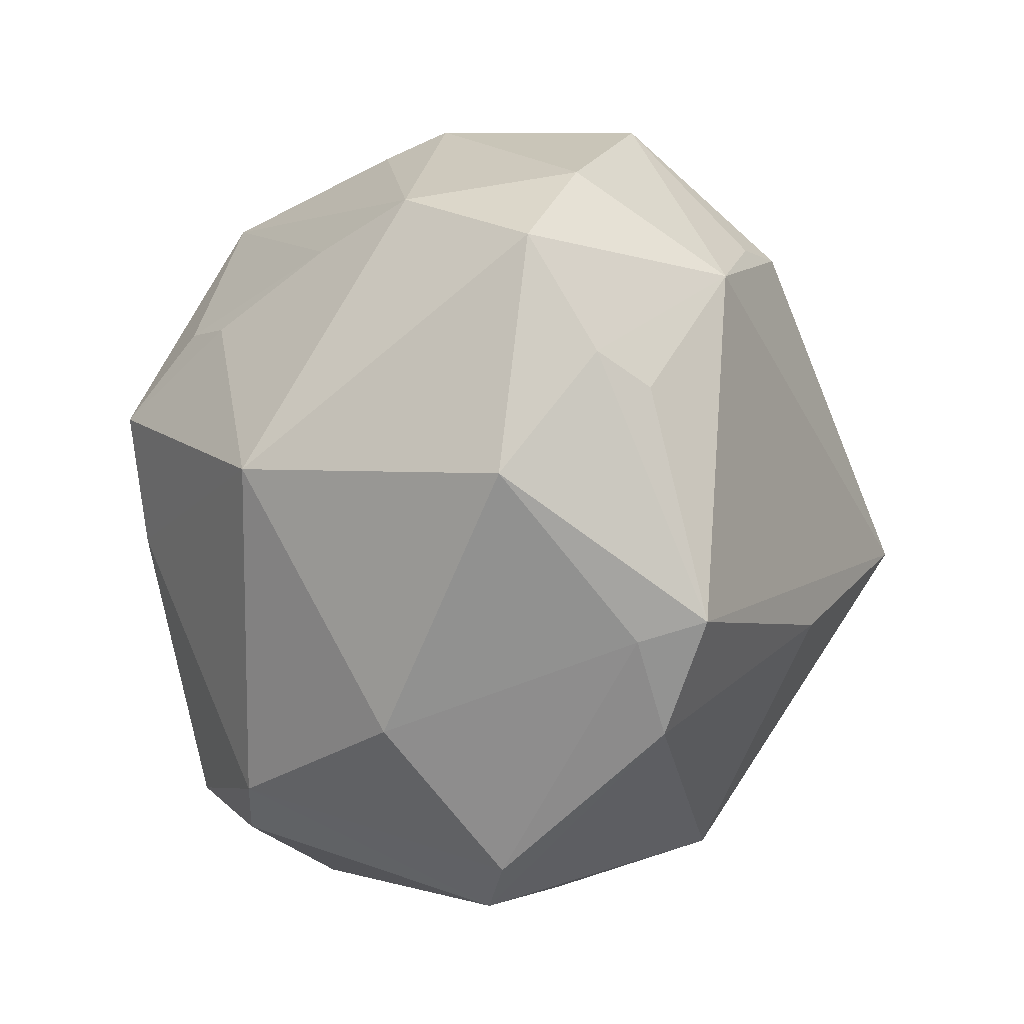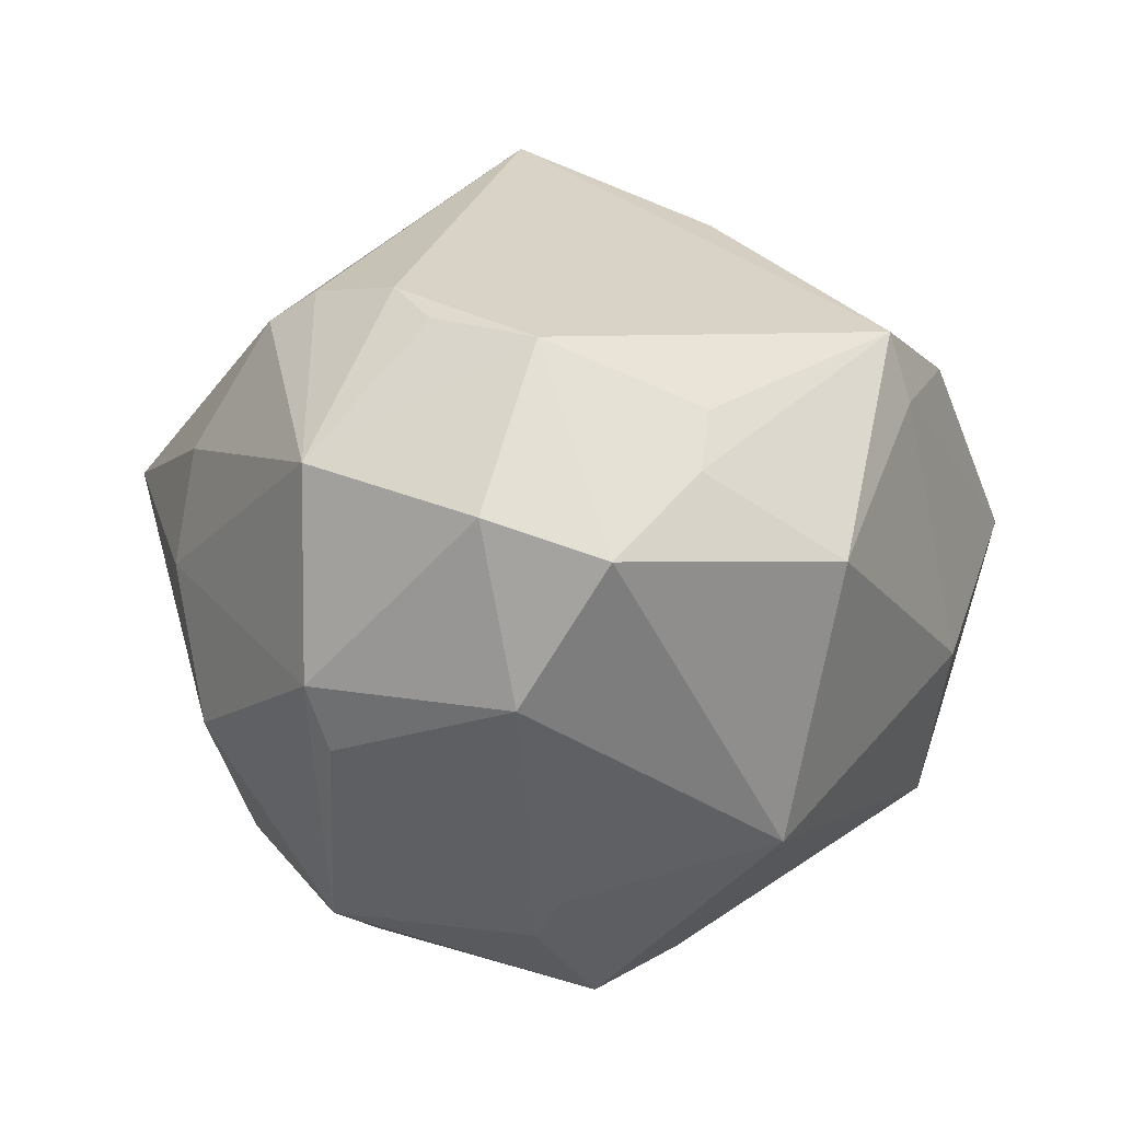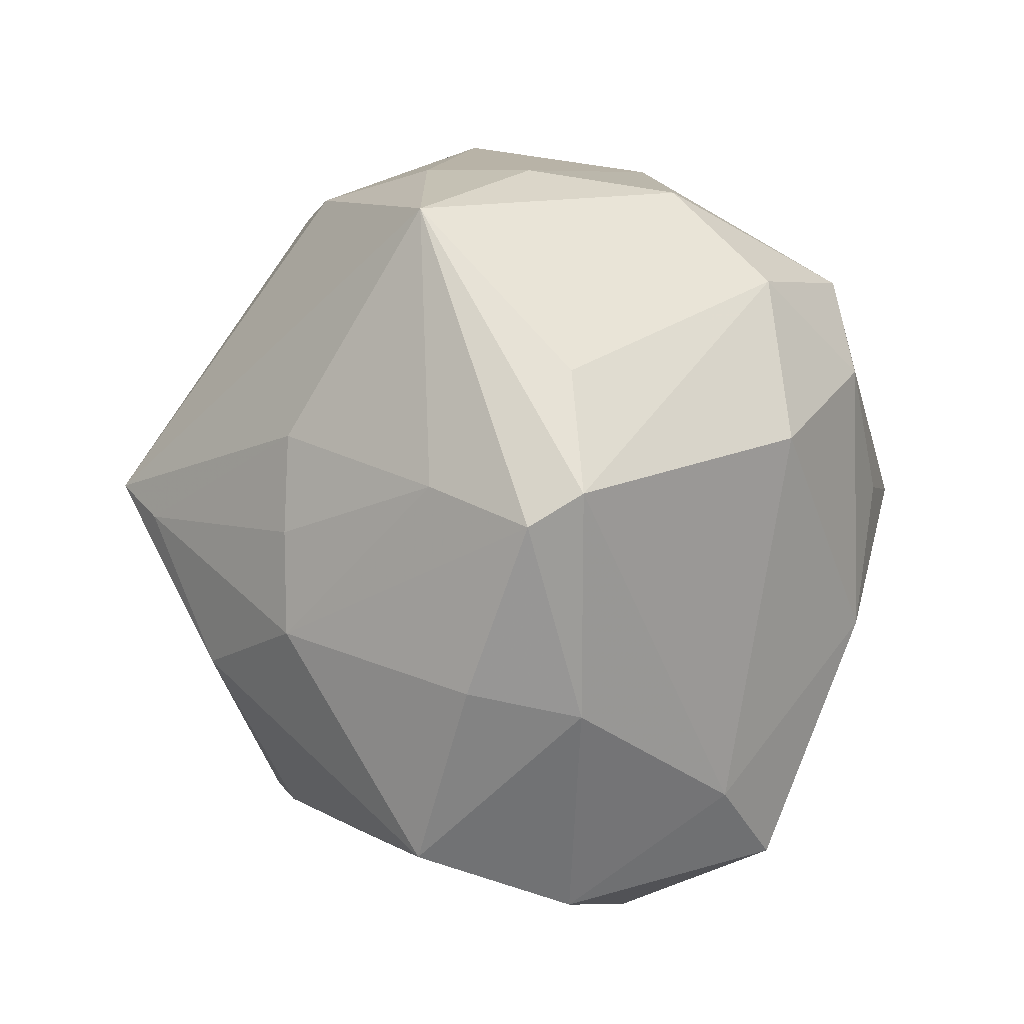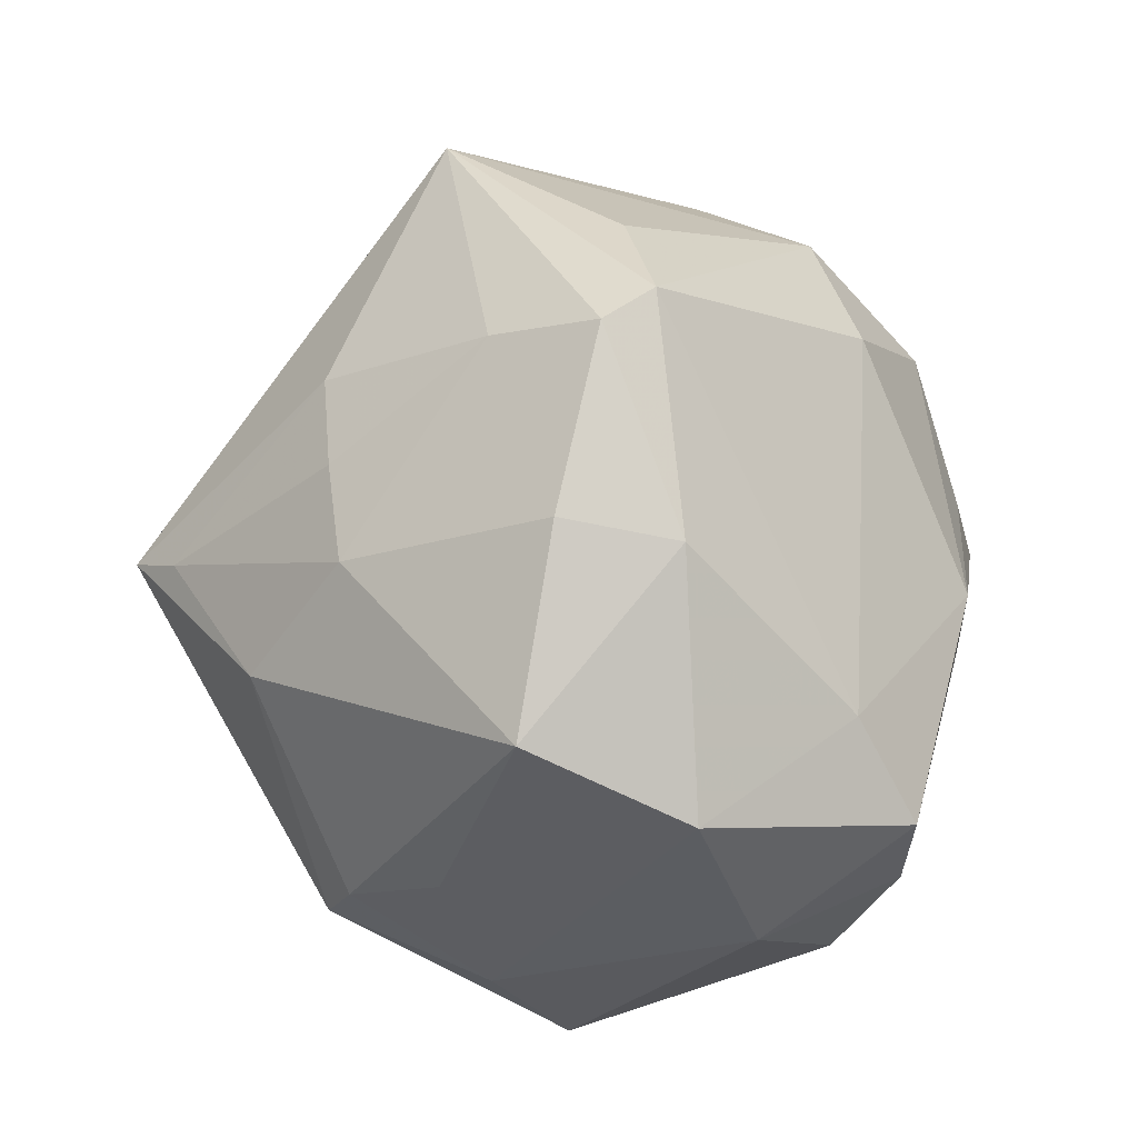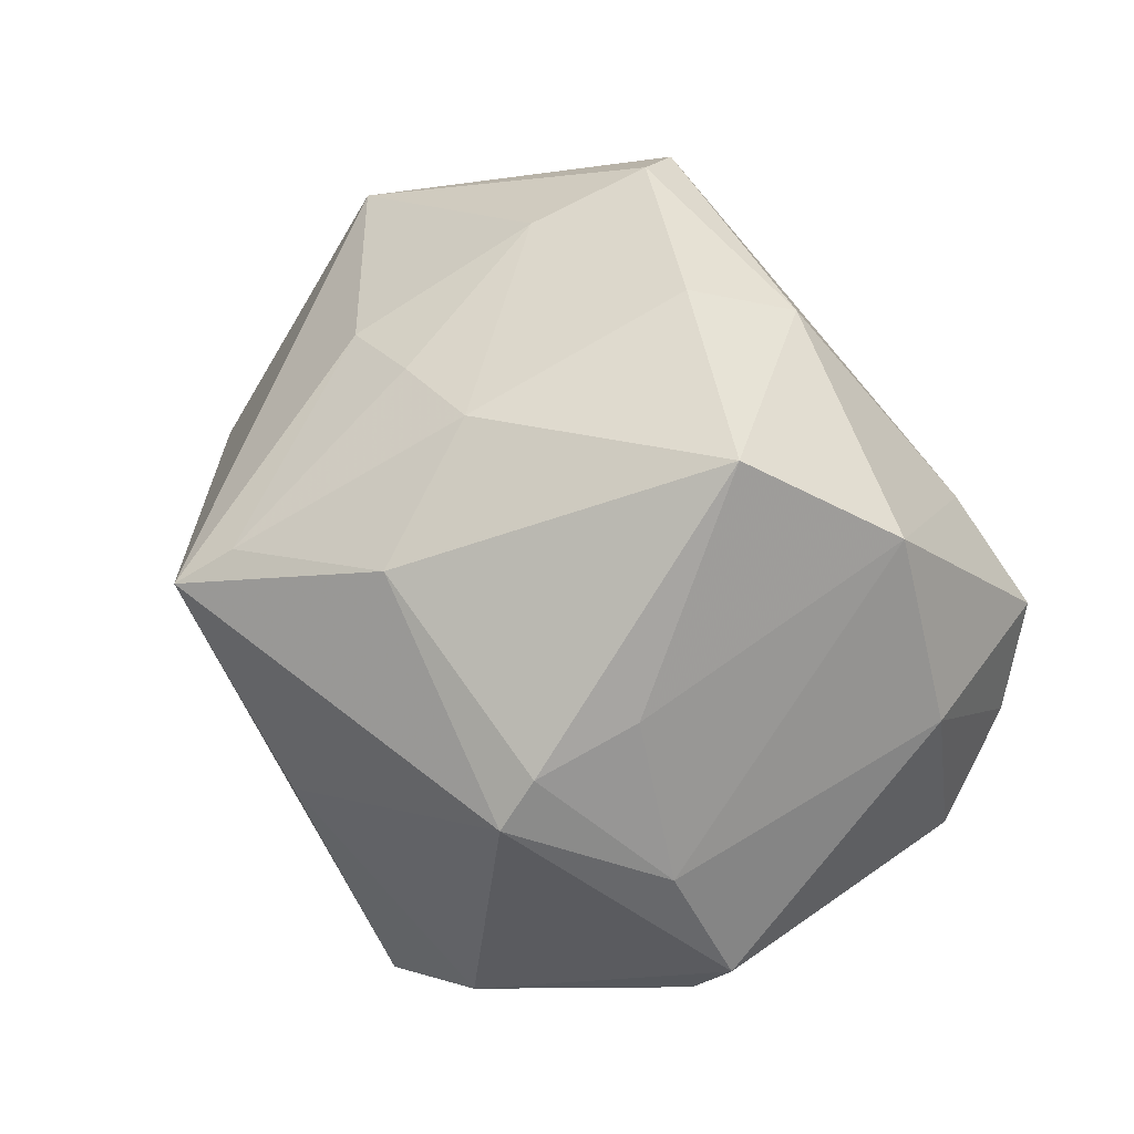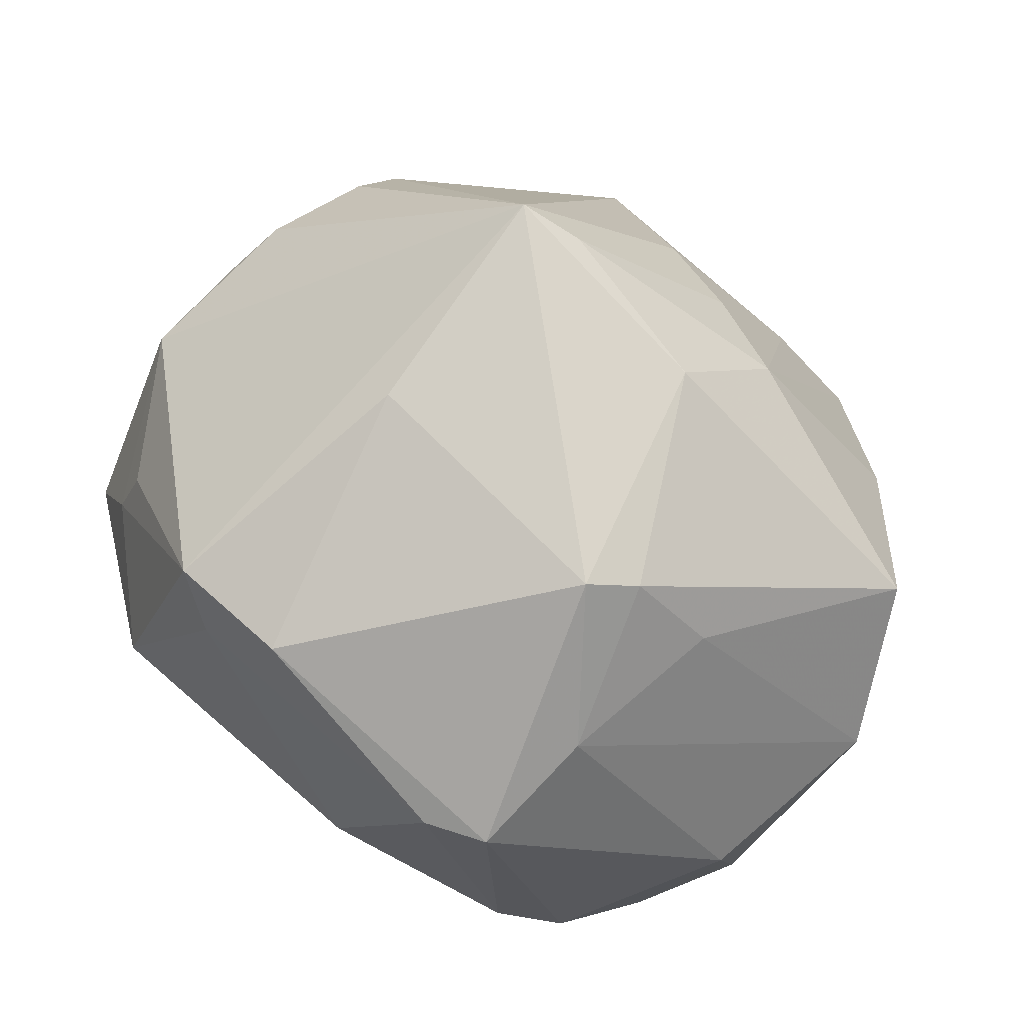
<metadata>
{"format":"obj","ext":"obj","renderer":"f3d","projection":"perspective","resolution":1024,"background":"white","views":[{"elev":-74.0,"azim":-101.0,"up":"+Y"},{"elev":-6.5,"azim":-55.5,"up":"+Z"},{"elev":76.9,"azim":90.0,"up":"+Y"},{"elev":43.7,"azim":83.0,"up":"+Y"},{"elev":12.7,"azim":55.5,"up":"+Y"},{"elev":49.9,"azim":49.0,"up":"+Z"}]}
</metadata>
<code>
v 0.001987 0.008737 0.03889
v 0.01284 0.006691 -0.03435
v -0.007503 -0.02702 -0.02602
v -0.03407 -0.007748 0.01881
v -0.01861 0.02445 -0.02418
v 0.0272 -0.01279 0.02723
v -0.01421 -0.004848 -0.03439
v 0.03277 -0.01844 0.01281
v -0.03992 -0.01727 9.244e-05
v -0.01459 -0.03767 -0.002495
v 0.01048 0.04106 0.0001016
v -0.03415 -0.01701 -0.01553
v -0.0315 0.01254 0.02125
v 0.008167 -0.03515 0.01782
v -0.03861 0.00214 -0.0129
v 0.03363 -0.003275 0.01726
v 0.01728 0.008756 0.03244
v -0.002319 0.004081 -0.03698
v 0.03189 -0.01916 -0.01936
v -0.0232 -0.02924 0.01021
v -0.03272 -0.002725 0.02234
v 0.041 -0.00581 -0.01024
v 0.04239 0.01156 -0.004169
v 0.01669 0.02132 0.02373
v 0.01373 -0.03331 -0.008225
v 0.001184 -0.01462 0.03282
v -0.01206 0.01448 -0.03397
v -0.004182 -0.004752 -0.03953
v -0.003916 -0.0364 0.01927
v -0.00218 0.005284 0.0426
v 0.007745 -0.00635 -0.03562
v -0.0008076 -0.0367 0.01329
v -0.02584 -0.03006 0.004565
v -0.03157 0.02143 0.01023
v 0.03157 -0.02877 0.0054
v 0.03143 0.01167 -0.01992
v -0.03483 -0.02705 -0.003733
v -0.03475 0.002329 -0.01832
v 0.02624 0.02931 -0.005031
v -0.03037 0.02459 -0.0001906
v 0.007126 0.02419 0.02387
v -0.02681 -0.01285 -0.02271
v -0.005118 0.03885 -0.004029
v 0.02949 -0.008079 0.02523
v 0.0263 -0.02288 -0.02022
v 0.0262 -0.03189 0.005683
v -0.04256 -0.0006412 0.005715
v -0.02197 0.03657 0.01034
v 0.03604 0.001891 -0.02495
v -0.01639 -0.009395 -0.03142
v -0.001879 0.02624 -0.0259
v 0.03841 0.01931 0.01065
v -0.03123 0.007383 0.02346
v -0.02888 0.0221 -0.01494
v -0.0226 0.01166 -0.03235
v 0.007416 0.0416 -0.005023
v 0.0329 -0.008819 -0.02504
v -0.00213 0.02613 0.02354
v 0.005425 0.03606 0.009278
v -0.03295 -0.01828 0.01614
v 0.02441 0.03171 0.005773
f 48 30 58
f 3 45 25
f 25 45 46
f 29 33 10
f 3 25 10
f 29 30 60
f 30 48 13
f 5 56 51
f 57 19 45
f 57 49 22
f 22 19 57
f 36 2 51
f 36 49 2
f 51 56 36
f 56 39 36
f 32 25 46
f 32 10 25
f 29 10 32
f 55 12 38
f 3 10 37
f 37 12 3
f 37 10 33
f 33 60 37
f 29 32 14
f 14 32 46
f 26 30 29
f 26 6 30
f 29 14 26
f 26 14 6
f 35 19 22
f 35 14 46
f 6 14 35
f 46 45 35
f 45 19 35
f 22 49 23
f 49 36 23
f 23 36 39
f 20 33 29
f 29 60 20
f 20 60 33
f 30 6 17
f 3 12 50
f 42 12 55
f 55 7 42
f 42 50 12
f 7 50 42
f 51 2 27
f 2 18 27
f 27 5 51
f 55 5 27
f 61 39 11
f 11 39 56
f 11 56 48
f 11 24 61
f 47 13 34
f 34 13 48
f 21 60 30
f 48 56 43
f 43 5 48
f 56 5 43
f 28 18 2
f 3 50 28
f 28 50 7
f 28 7 55
f 55 27 28
f 28 27 18
f 54 5 55
f 48 5 54
f 9 60 47
f 9 37 60
f 12 37 9
f 24 41 1
f 30 17 1
f 1 17 24
f 58 30 1
f 1 41 58
f 59 41 24
f 24 11 59
f 58 41 59
f 59 48 58
f 59 11 48
f 30 13 53
f 53 21 30
f 53 13 47
f 47 21 53
f 47 60 4
f 4 21 47
f 60 21 4
f 31 28 2
f 2 49 31
f 49 57 31
f 31 57 45
f 31 45 3
f 3 28 31
f 40 34 48
f 48 54 40
f 47 34 40
f 15 9 47
f 47 40 15
f 15 40 54
f 55 38 15
f 15 54 55
f 15 38 12
f 12 9 15
f 6 35 8
f 8 35 22
f 23 16 8
f 22 23 8
f 24 17 52
f 52 16 23
f 61 24 52
f 52 39 61
f 52 23 39
f 6 8 44
f 44 8 16
f 16 52 44
f 44 17 6
f 44 52 17

</code>
